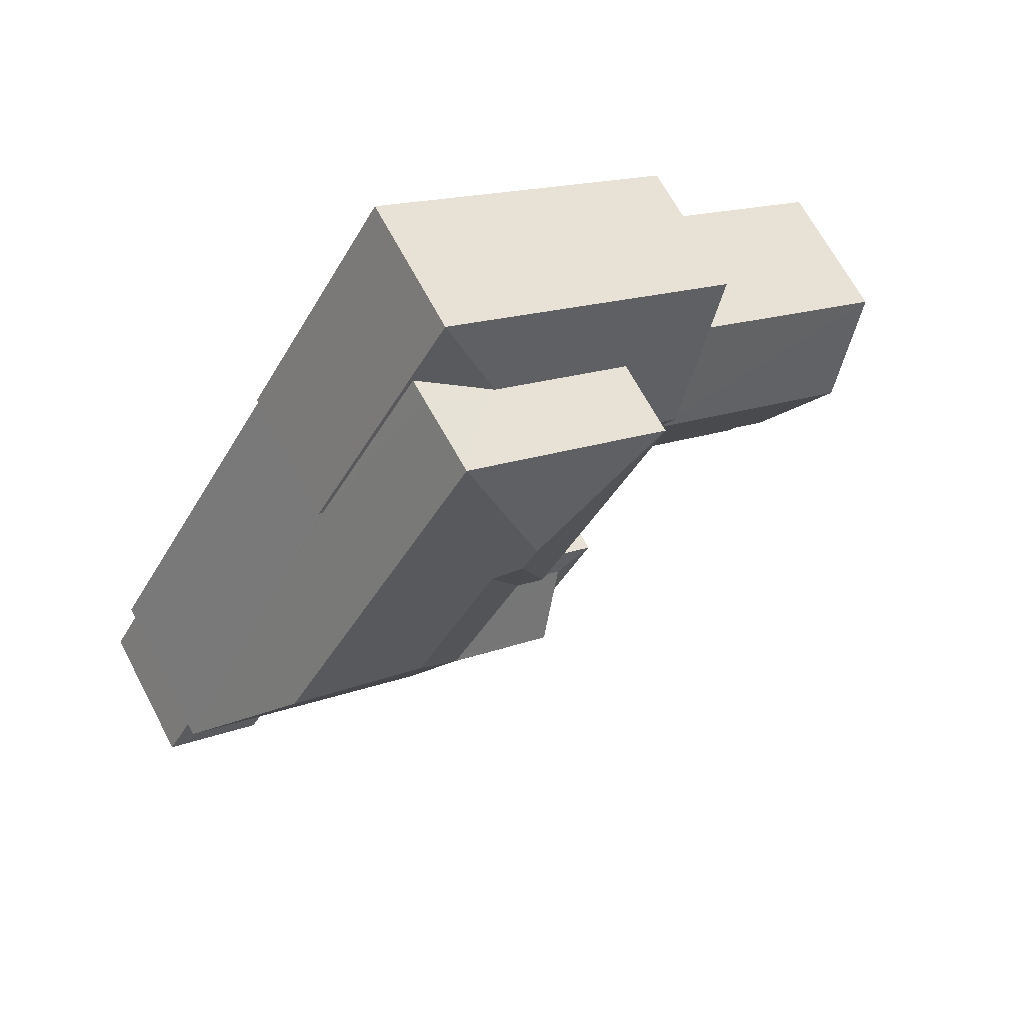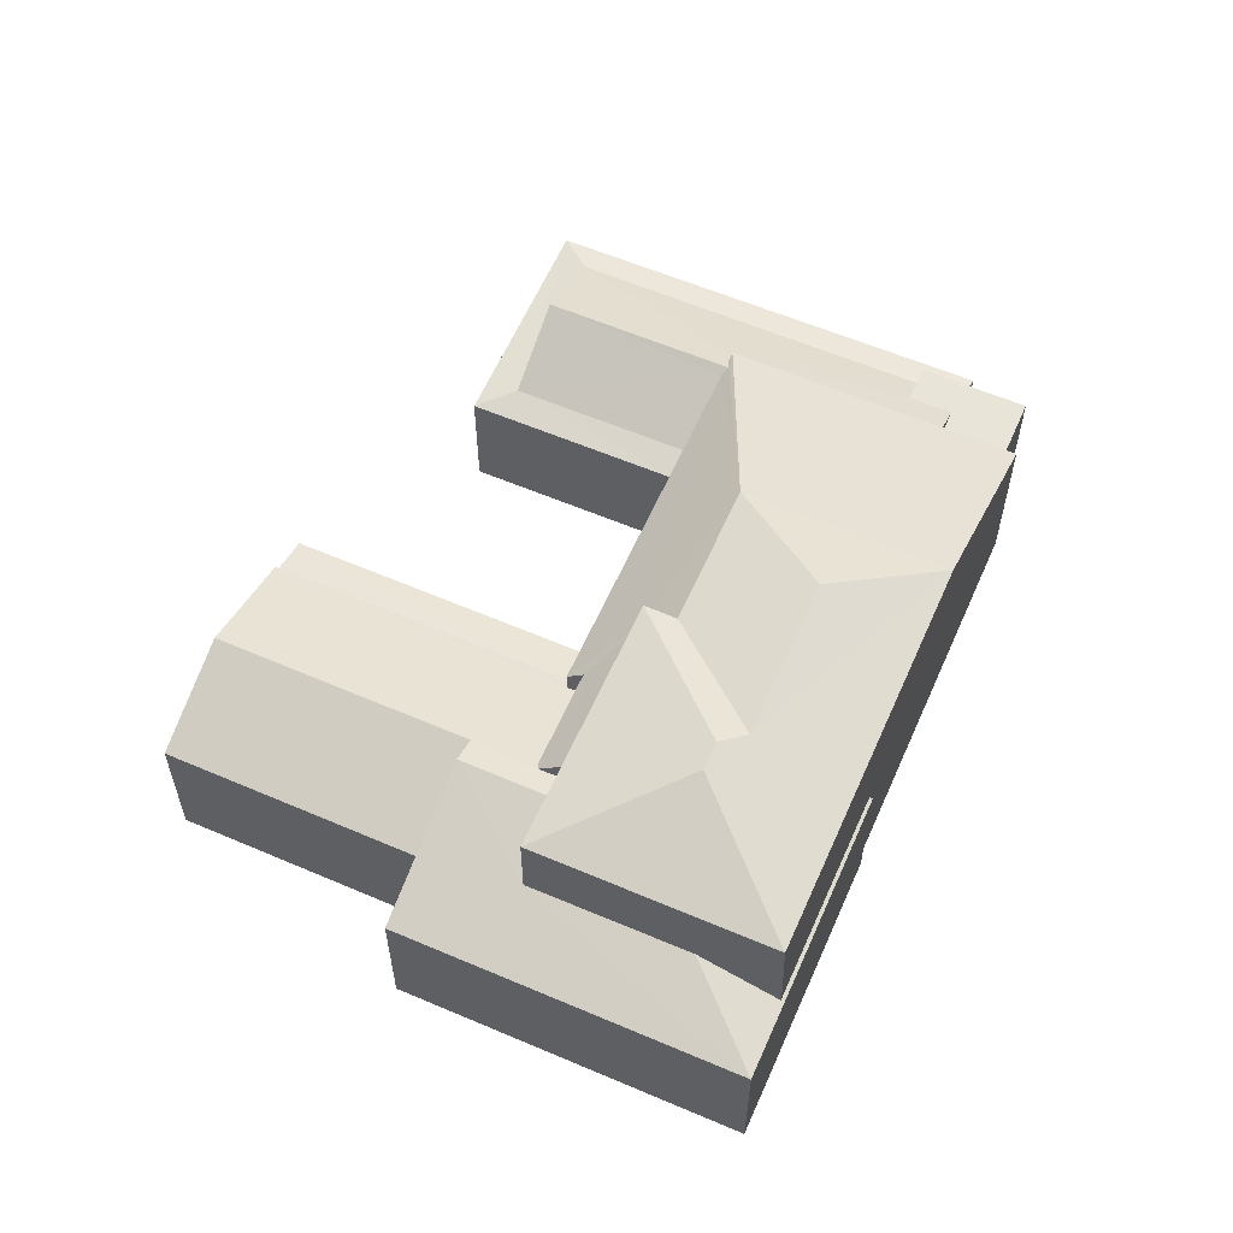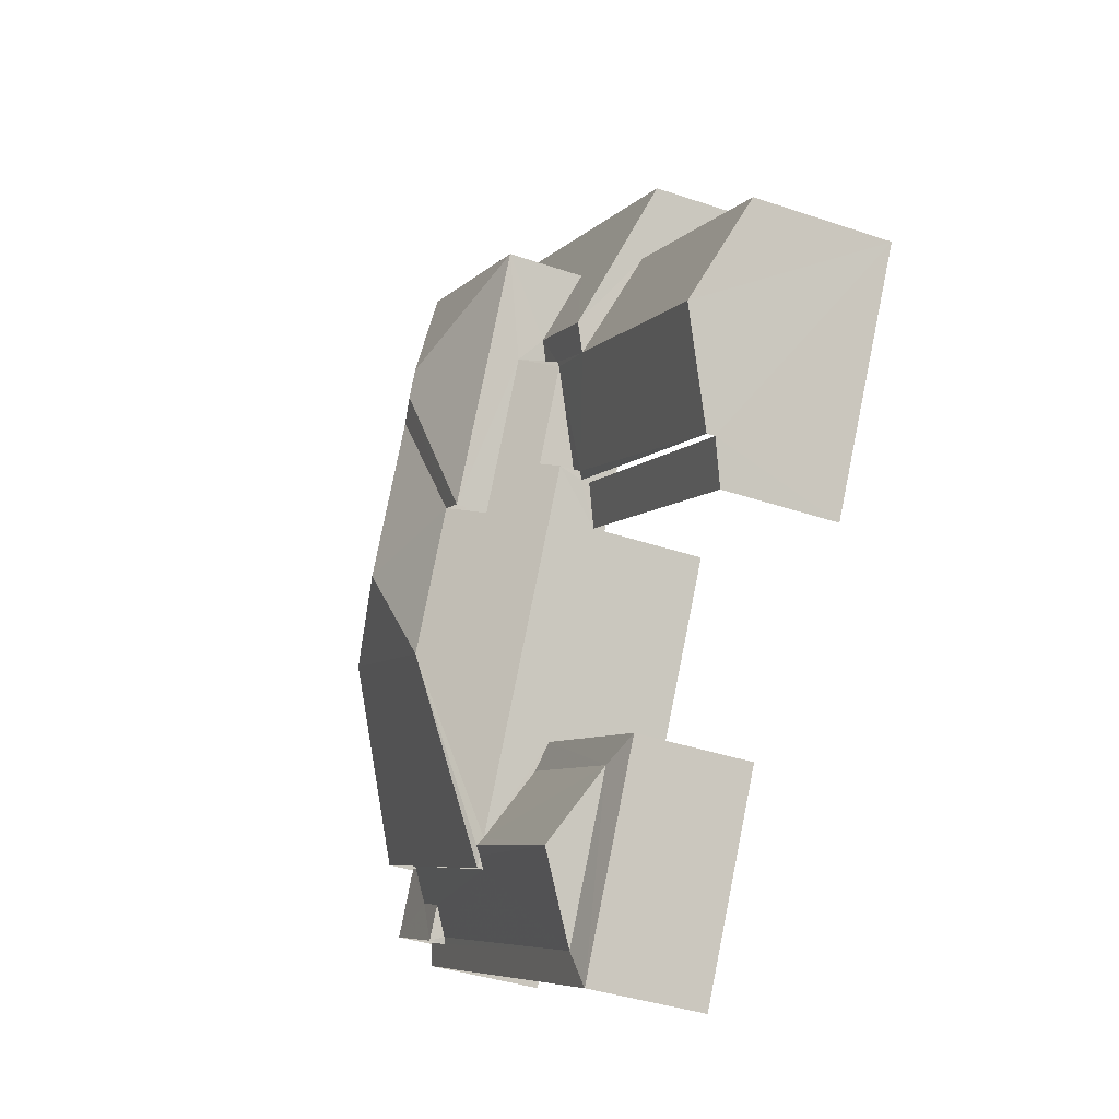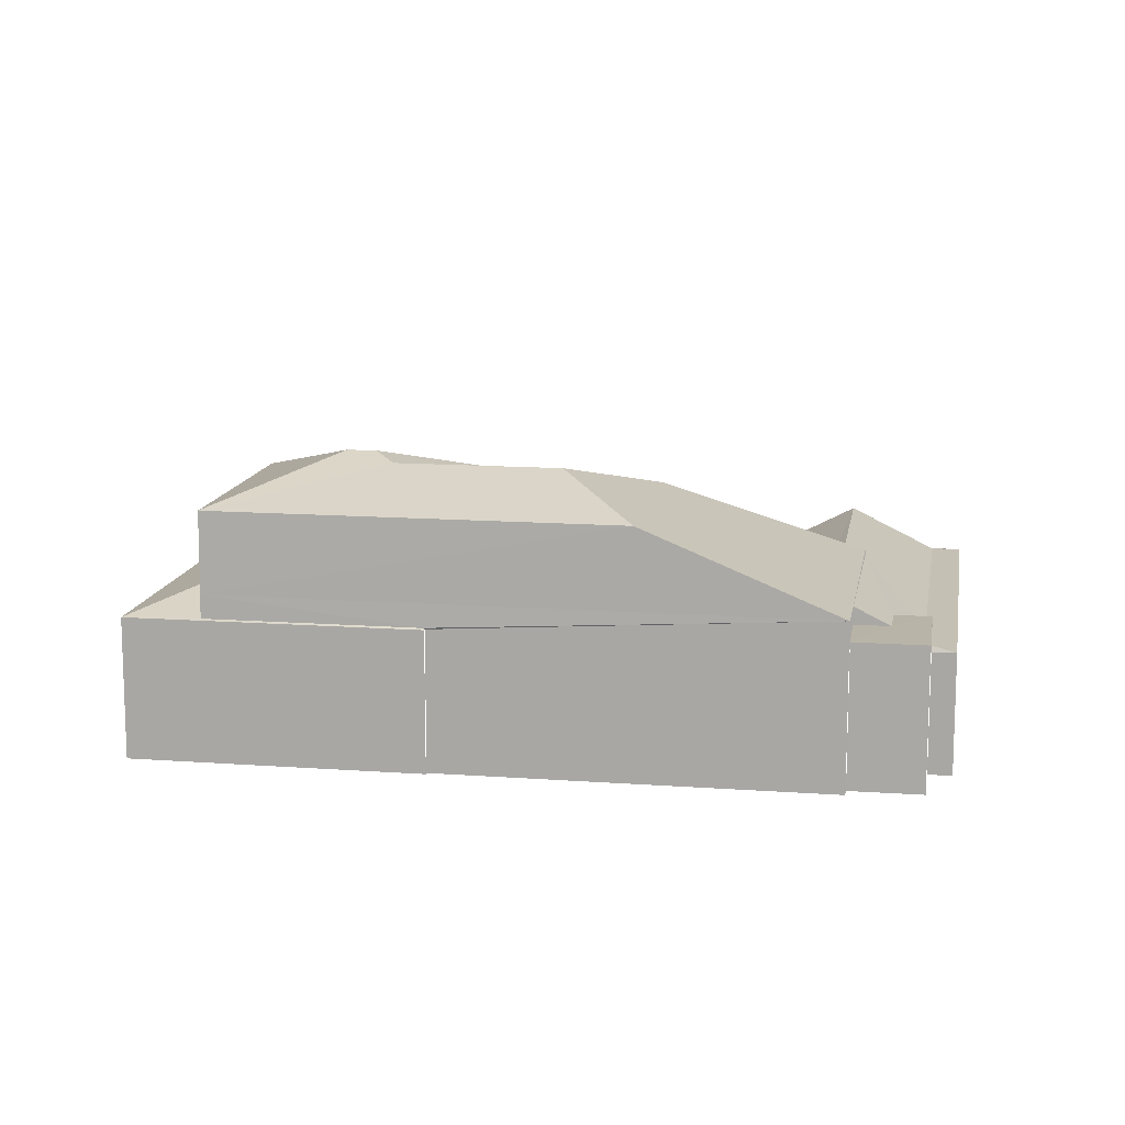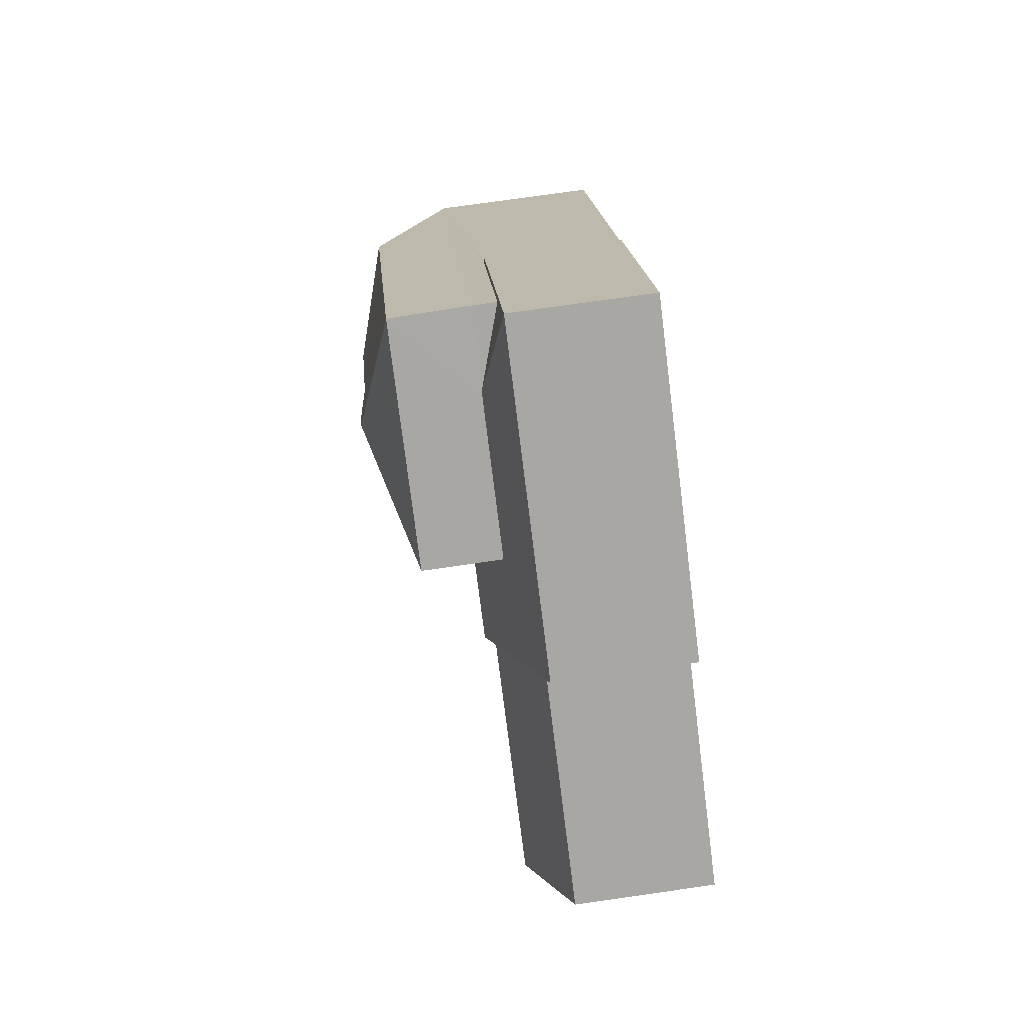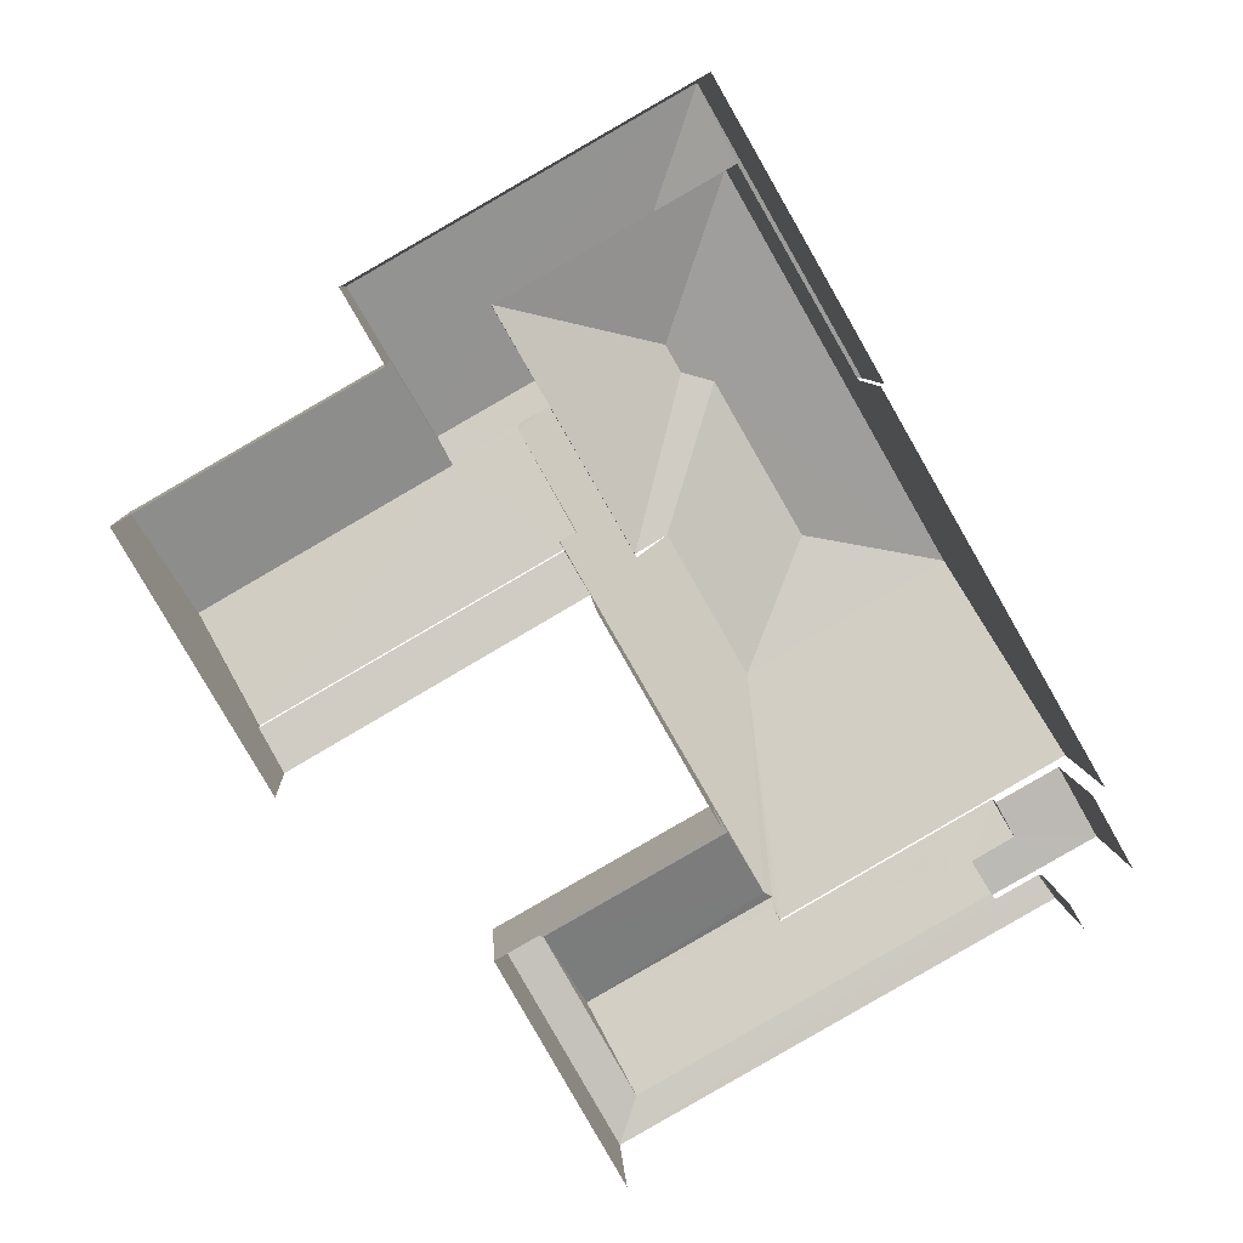
<metadata>
{"format":"obj","ext":"obj","renderer":"f3d","projection":"perspective","resolution":1024,"background":"white","views":[{"elev":66.1,"azim":-27.8,"up":"+Y"},{"elev":59.9,"azim":173.9,"up":"+Z"},{"elev":-38.2,"azim":66.7,"up":"+Y"},{"elev":12.9,"azim":-110.2,"up":"+Z"},{"elev":76.1,"azim":81.9,"up":"+Y"},{"elev":7.0,"azim":177.0,"up":"+Y"}]}
</metadata>
<code>
v -2.233e+05 -1.281e+05 16.25
v -2.233e+05 -1.281e+05 16.25
v -2.233e+05 -1.281e+05 16.25
v -2.233e+05 -1.281e+05 16.25
v -2.233e+05 -1.281e+05 16.25
v -2.233e+05 -1.281e+05 16.25
v -2.233e+05 -1.281e+05 16.25
v -2.233e+05 -1.281e+05 16.25
v -2.233e+05 -1.281e+05 16.25
v -2.233e+05 -1.281e+05 16.25
v -2.233e+05 -1.281e+05 16.25
v -2.233e+05 -1.281e+05 16.25
v -2.233e+05 -1.281e+05 16.25
v -2.233e+05 -1.281e+05 16.25
v -2.233e+05 -1.281e+05 16.25
v -2.233e+05 -1.281e+05 16.25
v -2.233e+05 -1.281e+05 21.44
v -2.233e+05 -1.281e+05 21.44
v -2.233e+05 -1.281e+05 20.25
v -2.233e+05 -1.281e+05 20.25
v -2.233e+05 -1.281e+05 23.25
v -2.233e+05 -1.281e+05 23.25
v -2.233e+05 -1.281e+05 24.37
v -2.233e+05 -1.281e+05 24.17
v -2.233e+05 -1.281e+05 24.17
v -2.233e+05 -1.281e+05 23.25
v -2.233e+05 -1.281e+05 20.3
v -2.233e+05 -1.281e+05 20.3
v -2.233e+05 -1.281e+05 20.3
v -2.233e+05 -1.281e+05 20.3
v -2.233e+05 -1.281e+05 20.3
v -2.233e+05 -1.281e+05 20.3
v -2.233e+05 -1.281e+05 19.66
v -2.233e+05 -1.281e+05 19.66
v -2.233e+05 -1.281e+05 19.87
v -2.233e+05 -1.281e+05 19.87
v -2.233e+05 -1.281e+05 23.25
v -2.233e+05 -1.281e+05 24.37
v -2.233e+05 -1.281e+05 23.25
v -2.233e+05 -1.281e+05 19.83
v -2.233e+05 -1.281e+05 19.66
v -2.233e+05 -1.281e+05 19.66
v -2.233e+05 -1.281e+05 19.66
v -2.233e+05 -1.281e+05 19.87
v -2.233e+05 -1.281e+05 20.95
v -2.233e+05 -1.281e+05 21.08
v -2.233e+05 -1.281e+05 22.34
v -2.233e+05 -1.281e+05 20.95
v -2.233e+05 -1.281e+05 22.34
v -2.233e+05 -1.281e+05 21.4
v -2.233e+05 -1.281e+05 21.47
v -2.233e+05 -1.281e+05 21.41
v -2.233e+05 -1.281e+05 20.95
v -2.233e+05 -1.281e+05 20.95
v -2.233e+05 -1.281e+05 19.87
v -2.233e+05 -1.281e+05 20.79
v -2.233e+05 -1.281e+05 20.8
v -2.233e+05 -1.281e+05 21.08
v -2.233e+05 -1.281e+05 21.74
v -2.233e+05 -1.281e+05 21.74
v -2.233e+05 -1.281e+05 21
v -2.233e+05 -1.281e+05 21
v -2.233e+05 -1.281e+05 20.25
v -2.233e+05 -1.281e+05 20.25
v -2.233e+05 -1.281e+05 20.34
v -2.233e+05 -1.281e+05 20.25
v -2.233e+05 -1.281e+05 20.25
v -2.233e+05 -1.281e+05 20.34
v -2.233e+05 -1.281e+05 21.47
v -2.233e+05 -1.281e+05 20
v -2.233e+05 -1.281e+05 19.61
v -2.233e+05 -1.281e+05 19.61
v -2.233e+05 -1.281e+05 20.01
v -2.233e+05 -1.281e+05 20.25
v -2.233e+05 -1.281e+05 20.25
v -2.233e+05 -1.281e+05 20.28
v -2.233e+05 -1.281e+05 19.83
v -2.233e+05 -1.281e+05 20.95
v -2.233e+05 -1.281e+05 23.25
v -2.233e+05 -1.281e+05 20.28
v -2.233e+05 -1.281e+05 20.95
f 1 2 3
f 2 4 5
f 6 7 3
f 6 8 9
f 10 5 11
f 12 8 13
f 12 13 14
f 14 13 15
f 16 5 10
f 16 13 3
f 3 2 5
f 13 6 3
f 13 8 6
f 16 3 5
f 41 30 9
f 9 8 41
f 31 30 40
f 77 31 40
f 40 30 41
f 66 70 73
f 67 66 73
f 42 12 14
f 33 42 14
f 22 21 47
f 7 28 78
f 78 57 45
f 7 6 28
f 45 57 56
f 57 28 27
f 78 28 57
f 75 74 1
f 3 75 1
f 16 10 72
f 71 16 72
f 17 18 19
f 20 17 19
f 21 22 23
f 24 21 23
f 25 26 21
f 24 25 21
f 27 28 29
f 28 30 29
f 29 31 32
f 29 30 31
f 33 34 35
f 36 33 35
f 37 38 39
f 40 41 42
f 43 35 34
f 43 44 35
f 45 46 26
f 47 21 26
f 48 46 45
f 49 47 50
f 51 49 52
f 53 47 54
f 26 46 54
f 53 50 47
f 49 50 52
f 47 26 54
f 32 55 56
f 57 29 32
f 55 36 56
f 56 36 58
f 57 32 56
f 48 58 46
f 48 56 58
f 59 60 61
f 62 61 63
f 63 61 64
f 61 60 64
f 23 22 39
f 38 23 39
f 65 66 67
f 67 18 17
f 68 65 52
f 59 69 51
f 59 51 60
f 51 17 60
f 52 17 51
f 65 67 17
f 52 65 17
f 70 71 72
f 73 70 72
f 74 75 76
f 40 42 77
f 42 33 77
f 77 36 55
f 77 33 36
f 26 78 45
f 26 79 78
f 37 79 24
f 79 25 24
f 38 37 24
f 23 38 24
f 74 80 63
f 63 80 62
f 76 80 74
f 35 54 58
f 58 54 46
f 44 54 35
f 25 79 26
f 79 37 81
f 78 79 81
f 63 4 2
f 63 64 4
f 55 31 77
f 55 32 31
f 58 36 35
f 63 2 1
f 74 63 1
f 5 19 11
f 5 20 19
f 33 14 15
f 34 33 15
f 13 34 15
f 13 43 34
f 56 48 45
f 51 69 49
f 29 57 27
f 13 16 71
f 54 44 43
f 54 43 53
f 66 65 53
f 13 71 43
f 71 70 66
f 43 71 53
f 71 66 53
f 61 62 39
f 39 62 37
f 37 62 81
f 62 80 81
f 68 52 50
f 49 69 59
f 47 49 22
f 61 39 59
f 39 22 49
f 59 39 49
f 8 12 42
f 41 8 42
f 3 7 75
f 7 78 75
f 76 81 80
f 76 78 81
f 75 78 76
f 5 64 20
f 17 20 60
f 5 4 64
f 20 64 60
f 28 9 30
f 28 6 9
f 68 50 53
f 65 68 53
f 19 18 11
f 18 67 73
f 11 73 10
f 10 73 72
f 11 18 73

</code>
